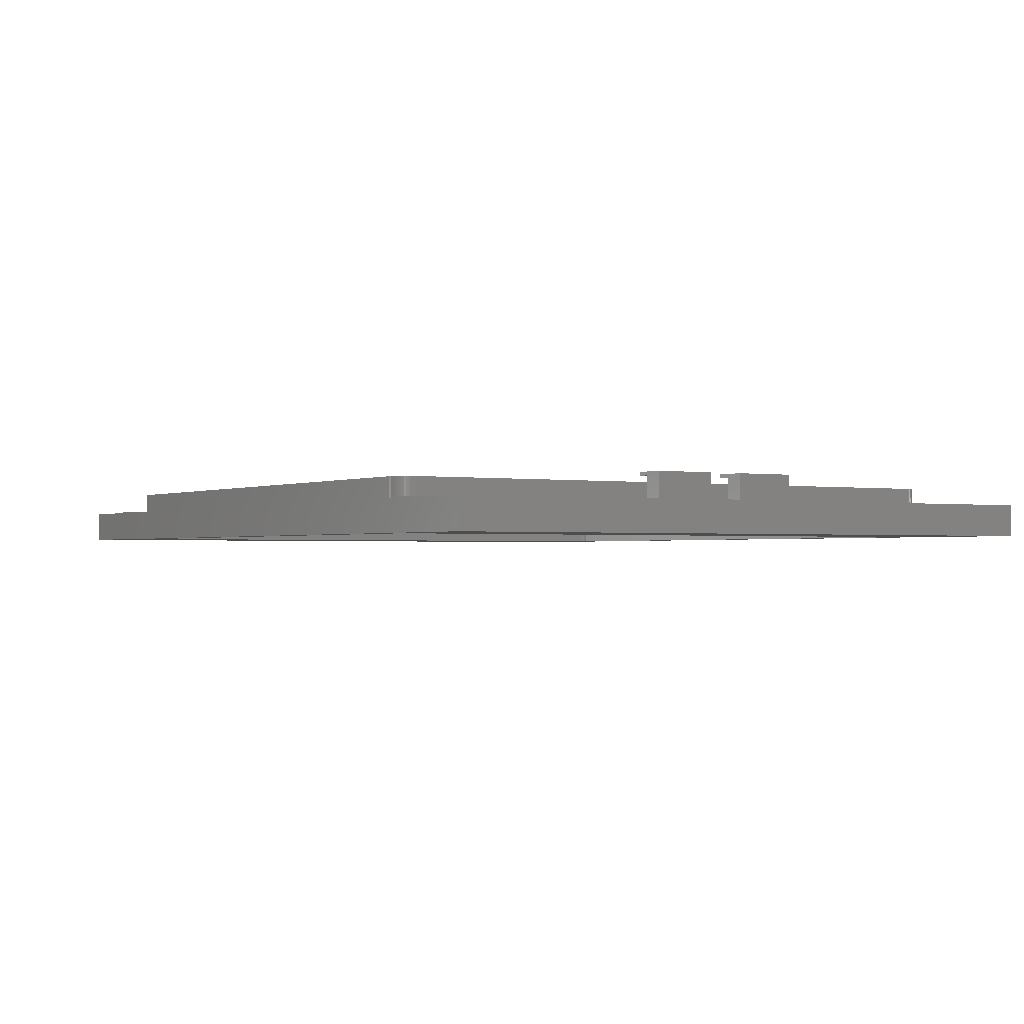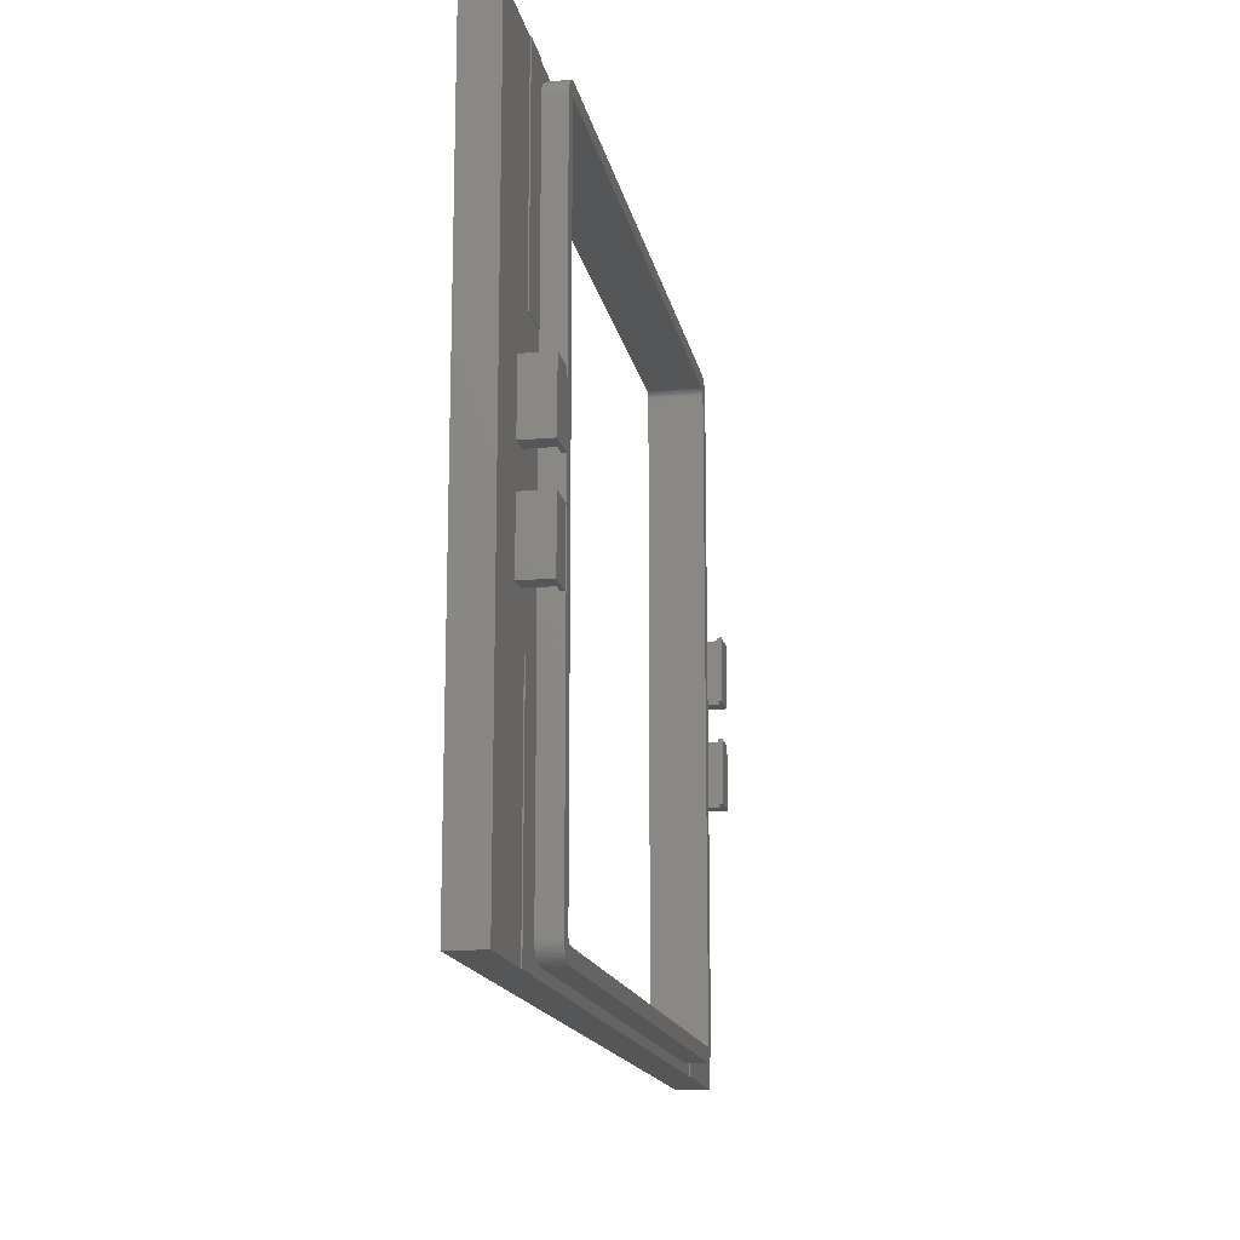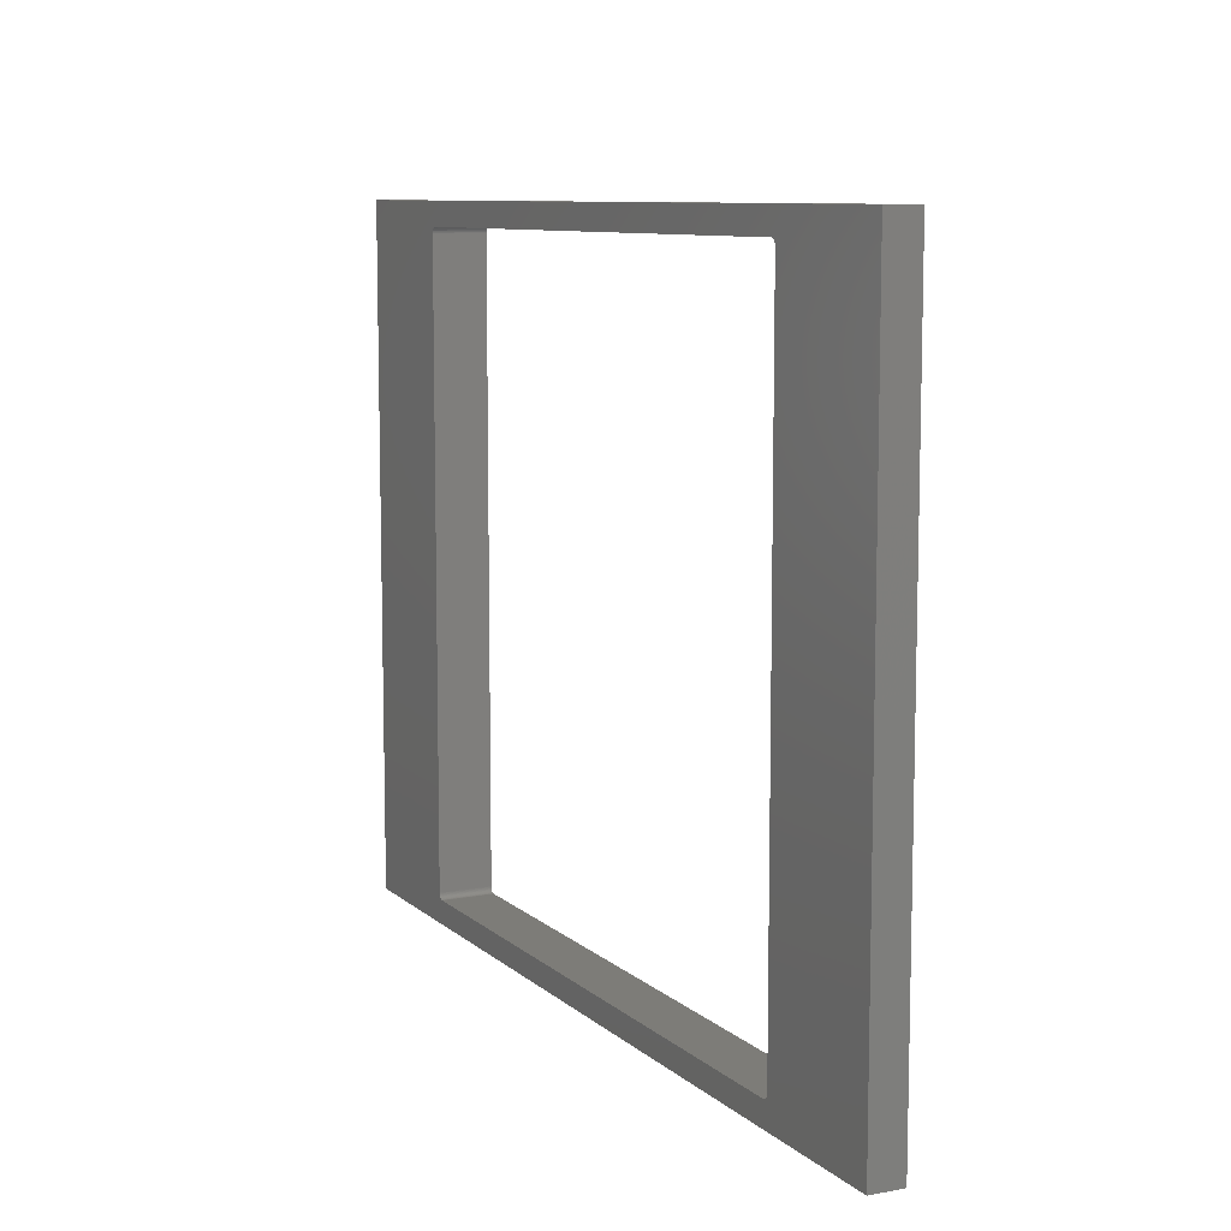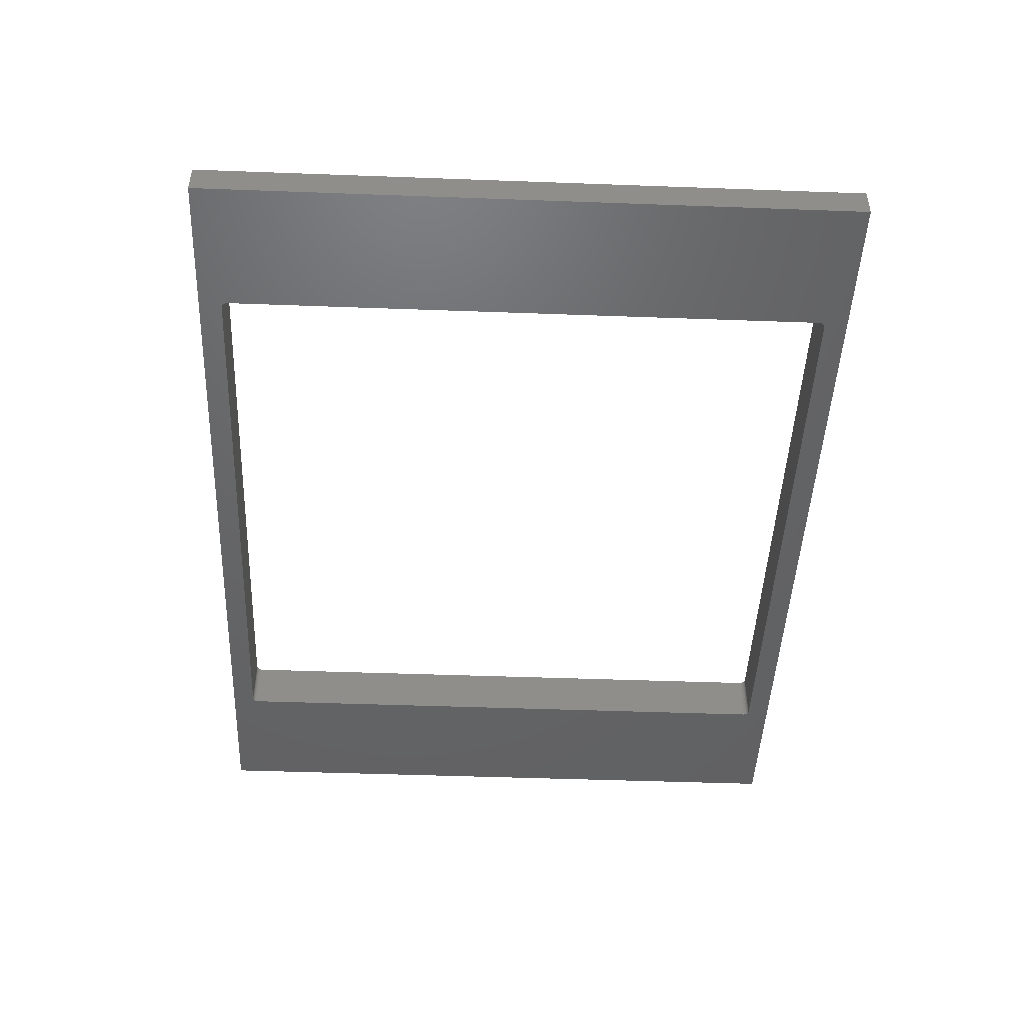
<metadata>
{"format":"stl","ext":"stl","renderer":"f3d","projection":"perspective","resolution":1024,"background":"white","views":[{"elev":-1.4,"azim":58.1,"up":"+Z"},{"elev":-15.5,"azim":-79.5,"up":"+Y"},{"elev":9.1,"azim":-116.2,"up":"+Y"},{"elev":-46.5,"azim":87.6,"up":"+Z"}]}
</metadata>
<code>
# stl→obj: 304 verts, 608 faces
v 52.75 -49.75 8.55
v 52.75 49.75 5.22
v 52.75 49.75 8.55
v 52.75 -49.75 5.22
v 52.73 -50.13 8.55
v 52.73 -50.13 5.22
v -51.66 52.06 5.22
v -51.94 51.8 8.55
v -51.66 52.06 8.55
v -51.94 51.8 5.22
v -52.75 -49.75 5.22
v -52.75 49.75 8.55
v -52.75 49.75 5.22
v -52.75 -49.75 8.55
v 50.49 49.63 8.55
v 52.73 50.13 8.55
v 50.5 49.5 8.55
v 50.47 49.75 8.55
v 52.66 50.5 8.55
v 50.5 -49.5 8.55
v 50.43 49.87 8.55
v 52.54 50.85 8.55
v 50.49 -49.63 8.55
v 50.38 49.98 8.55
v 52.38 51.2 8.55
v 50.31 50.09 8.55
v 52.18 51.51 8.55
v 50.47 -49.75 8.55
v 50.23 50.18 8.55
v 51.94 51.8 8.55
v 52.66 -50.5 8.55
v 51.66 52.06 8.55
v 50.43 -49.87 8.55
v 50.14 50.27 8.55
v 51.36 52.28 8.55
v 52.54 -50.85 8.55
v 50.04 50.34 8.55
v 51.03 52.46 8.55
v 50.38 -49.98 8.55
v 49.93 50.4 8.55
v 50.68 52.6 8.55
v 52.38 -51.2 8.55
v 50.31 -50.09 8.55
v 49.81 50.45 8.55
v 50.31 52.7 8.55
v 49.69 50.48 8.55
v 49.94 52.74 8.55
v 49.56 50.5 8.55
v -49.56 50.5 8.55
v -49.94 52.74 8.55
v -49.69 50.48 8.55
v -50.31 52.7 8.55
v -49.81 50.45 8.55
v -50.68 52.6 8.55
v -49.93 50.4 8.55
v -51.03 52.46 8.55
v -50.04 50.34 8.55
v -51.36 52.28 8.55
v -50.14 50.27 8.55
v -50.23 50.18 8.55
v -52.18 51.51 8.55
v -52.38 51.2 8.55
v -50.31 50.09 8.55
v 52.18 -51.51 8.55
v 50.23 -50.18 8.55
v 51.94 -51.8 8.55
v 51.66 -52.06 8.55
v 50.14 -50.27 8.55
v 51.36 -52.28 8.55
v 50.04 -50.34 8.55
v 51.03 -52.46 8.55
v 49.93 -50.4 8.55
v 50.68 -52.6 8.55
v 49.81 -50.45 8.55
v 50.31 -52.7 8.55
v 49.69 -50.48 8.55
v 49.94 -52.74 8.55
v 49.56 -50.5 8.55
v -49.56 -50.5 8.55
v -49.94 -52.74 8.55
v -49.69 -50.48 8.55
v -50.31 -52.7 8.55
v -49.81 -50.45 8.55
v -50.68 -52.6 8.55
v -49.93 -50.4 8.55
v -51.03 -52.46 8.55
v -50.04 -50.34 8.55
v -51.36 -52.28 8.55
v -50.14 -50.27 8.55
v -51.66 -52.06 8.55
v -50.23 -50.18 8.55
v -52.18 -51.51 8.55
v -50.31 -50.09 8.55
v -52.38 -51.2 8.55
v -50.38 -49.98 8.55
v -52.54 -50.85 8.55
v -50.43 -49.87 8.55
v -52.66 -50.5 8.55
v -50.47 -49.75 8.55
v -52.73 -50.13 8.55
v -50.49 -49.63 8.55
v -50.5 -49.5 8.55
v -50.5 49.5 8.55
v -50.38 49.98 8.55
v -52.54 50.85 8.55
v -50.43 49.87 8.55
v -52.66 50.5 8.55
v -50.47 49.75 8.55
v -52.73 50.13 8.55
v -51.94 -51.8 8.55
v -50.49 49.63 8.55
v -51.03 -52.46 5.22
v -50.68 -52.6 5.22
v 52.18 -51.51 5.22
v 51.94 -51.8 5.22
v -49.94 -52.74 5.22
v 49.94 -52.74 5.22
v 49.94 52.74 5.22
v -49.94 52.74 5.22
v 52.66 -50.5 5.22
v 52.54 -50.85 5.22
v 51.03 -52.46 5.22
v 51.36 -52.28 5.22
v -52.38 -51.2 5.22
v -52.54 -50.85 5.22
v -51.94 -51.8 5.22
v -52.18 -51.51 5.22
v -51.66 -52.06 5.22
v -52.54 50.85 5.22
v -52.38 51.2 5.22
v -50.68 52.6 5.22
v -51.03 52.46 5.22
v 52.54 50.85 5.22
v 52.66 50.5 5.22
v 52.73 50.13 5.22
v 51.94 51.8 5.22
v 52.18 51.51 5.22
v 52.38 -51.2 5.22
v 50.68 -52.6 5.22
v 51.66 -52.06 5.22
v -52.66 -50.5 5.22
v 50.75 -50.75 3.815e-07
v 50.5 -49.5 3.815e-07
v 50.75 50.75 3.815e-07
v 50.49 -49.63 3.815e-07
v 50.47 -49.75 3.815e-07
v 50.43 -49.87 3.815e-07
v 50.38 -49.98 3.815e-07
v 50.31 -50.09 3.815e-07
v 50.23 -50.18 3.815e-07
v 50.14 -50.27 3.815e-07
v 50.04 -50.34 3.815e-07
v 49.93 -50.4 3.815e-07
v 49.81 -50.45 3.815e-07
v 49.69 -50.48 3.815e-07
v 49.56 -50.5 3.815e-07
v -49.56 -50.5 3.815e-07
v -50.5 -49.5 3.815e-07
v -50.75 -50.75 3.815e-07
v -50.5 49.5 3.815e-07
v -50.49 -49.63 3.815e-07
v -50.47 -49.75 3.815e-07
v -50.43 -49.87 3.815e-07
v -50.38 -49.98 3.815e-07
v -50.31 -50.09 3.815e-07
v -50.23 -50.18 3.815e-07
v -50.14 -50.27 3.815e-07
v -50.04 -50.34 3.815e-07
v -49.93 -50.4 3.815e-07
v -49.81 -50.45 3.815e-07
v -49.69 -50.48 3.815e-07
v 50.5 49.5 3.815e-07
v 50.49 49.63 3.815e-07
v 50.47 49.75 3.815e-07
v 50.43 49.87 3.815e-07
v 50.38 49.98 3.815e-07
v 50.31 50.09 3.815e-07
v 50.23 50.18 3.815e-07
v 50.14 50.27 3.815e-07
v 50.04 50.34 3.815e-07
v 49.93 50.4 3.815e-07
v 49.81 50.45 3.815e-07
v 49.69 50.48 3.815e-07
v 49.56 50.5 3.815e-07
v -49.56 50.5 3.815e-07
v -50.75 50.75 3.815e-07
v -49.69 50.48 3.815e-07
v -49.81 50.45 3.815e-07
v -49.93 50.4 3.815e-07
v -50.04 50.34 3.815e-07
v -50.14 50.27 3.815e-07
v -50.23 50.18 3.815e-07
v -50.31 50.09 3.815e-07
v -50.38 49.98 3.815e-07
v -50.43 49.87 3.815e-07
v -50.47 49.75 3.815e-07
v -50.49 49.63 3.815e-07
v -51.36 -52.28 5.22
v -52.73 50.13 5.22
v -52.66 50.5 5.22
v 52.38 51.2 5.22
v 51.66 52.06 5.22
v -50.31 52.7 5.22
v -51.36 52.28 5.22
v 50.31 -52.7 5.22
v -52.73 -50.13 5.22
v -50.31 -52.7 5.22
v -52.18 51.51 5.22
v 51.03 52.46 5.22
v 50.68 52.6 5.22
v 51.36 52.28 5.22
v 50.31 52.7 5.22
v -73 -54.27 3.433e-07
v -73 54.27 5.22
v -73 54.27 3.433e-07
v -73 -54.27 5.22
v -64 2.945 5.22
v -61 -2.945 5.22
v -61 2.945 5.22
v -64 -2.945 5.22
v -59.05 20.08 5.22
v -59.05 54.27 5.22
v -61 13.05 5.22
v -59.05 -20.08 5.22
v -64 13.05 5.22
v -53.29 -20.08 5.22
v -53.29 20.08 5.22
v -61 -13.05 5.22
v -64 -13.05 5.22
v -59.05 -54.27 5.22
v 53.29 20.08 5.22
v 53.29 54.27 5.22
v 53.29 -20.08 5.22
v -53.29 54.27 5.22
v 61 -2.945 5.22
v 59.05 -20.08 5.22
v 53.29 -54.27 5.22
v -53.29 -54.27 5.22
v 61 2.945 5.22
v 64 -2.945 5.22
v 64 2.945 5.22
v 73 54.27 5.22
v 64 13.05 5.22
v 59.05 20.08 5.22
v 61 13.05 5.22
v 59.05 54.27 5.22
v 73 -54.27 5.22
v 64 -13.05 5.22
v 61 -13.05 5.22
v 59.05 -54.27 5.22
v 73 54.27 3.433e-07
v 73 -54.27 3.433e-07
v 53.29 54.27 5.37
v 59.05 54.27 5.37
v -59.05 54.27 5.37
v -53.29 54.27 5.37
v 50.75 -50.75 3.433e-07
v -50.75 -50.75 3.433e-07
v -50.75 50.75 3.433e-07
v 50.75 50.75 3.433e-07
v -53.29 -54.27 5.37
v -59.05 -54.27 5.37
v 59.05 -54.27 5.37
v 53.29 -54.27 5.37
v 53.29 -20.08 5.37
v 59.05 -20.08 5.37
v -59.05 20.08 5.37
v -53.29 20.08 5.37
v -59.05 -20.08 5.37
v -53.29 -20.08 5.37
v 53.29 20.08 5.37
v 59.05 20.08 5.37
v 64 -2.945 9.79
v 61 -2.945 9.19
v 59 -2.945 9.79
v 59 -2.945 9.19
v 64 -13.05 9.79
v 59 -13.05 9.79
v 61 -13.05 9.19
v 59 -13.05 9.19
v 64 13.05 9.79
v 61 13.05 9.19
v 59 13.05 9.79
v 59 13.05 9.19
v 64 2.945 9.79
v 59 2.945 9.79
v 61 2.945 9.19
v 59 2.945 9.19
v -64 -13.05 9.79
v -61 -13.05 9.19
v -59 -13.05 9.79
v -59 -13.05 9.19
v -64 -2.945 9.79
v -59 -2.945 9.79
v -61 -2.945 9.19
v -59 -2.945 9.19
v -64 2.945 9.79
v -61 2.945 9.19
v -59 2.945 9.79
v -59 2.945 9.19
v -64 13.05 9.79
v -59 13.05 9.79
v -61 13.05 9.19
v -59 13.05 9.19
f 1 2 3
f 2 1 4
f 5 4 1
f 4 5 6
f 7 8 9
f 8 7 10
f 11 12 13
f 12 11 14
f 15 3 16
f 3 17 1
f 18 16 19
f 20 1 17
f 21 19 22
f 23 1 20
f 24 22 25
f 1 23 5
f 26 25 27
f 28 5 23
f 29 27 30
f 5 28 31
f 29 30 32
f 33 31 28
f 34 32 35
f 31 33 36
f 37 35 38
f 39 36 33
f 40 38 41
f 36 39 42
f 43 42 39
f 3 15 17
f 16 18 15
f 19 21 18
f 22 24 21
f 44 41 45
f 25 26 24
f 27 29 26
f 32 34 29
f 35 37 34
f 46 45 47
f 38 40 37
f 41 44 40
f 45 46 44
f 47 48 46
f 47 49 48
f 50 49 47
f 50 51 49
f 52 51 50
f 51 52 53
f 54 53 52
f 53 54 55
f 56 55 54
f 55 56 57
f 58 57 56
f 57 58 59
f 9 59 58
f 59 9 60
f 8 60 9
f 61 60 8
f 62 63 61
f 60 61 63
f 42 43 64
f 65 64 43
f 64 65 66
f 66 65 67
f 68 67 65
f 67 68 69
f 70 69 68
f 69 70 71
f 72 71 70
f 71 72 73
f 74 73 72
f 73 74 75
f 76 75 74
f 75 76 77
f 78 77 76
f 79 77 78
f 79 80 77
f 81 80 79
f 82 81 83
f 84 83 85
f 86 85 87
f 88 87 89
f 90 89 91
f 92 91 93
f 81 82 80
f 94 93 95
f 96 95 97
f 98 97 99
f 100 99 101
f 14 101 102
f 83 84 82
f 103 12 102
f 63 62 104
f 14 102 12
f 105 104 62
f 101 14 100
f 104 105 106
f 85 86 84
f 107 106 105
f 87 88 86
f 106 107 108
f 89 90 88
f 109 108 107
f 91 110 90
f 108 109 111
f 91 92 110
f 12 111 109
f 93 94 92
f 111 12 103
f 95 96 94
f 97 98 96
f 99 100 98
f 112 84 86
f 84 112 113
f 66 114 64
f 114 66 115
f 116 77 80
f 77 116 117
f 118 50 47
f 50 118 119
f 36 120 31
f 120 36 121
f 122 69 71
f 69 122 123
f 124 96 125
f 96 124 94
f 126 92 127
f 92 126 110
f 126 90 110
f 90 126 128
f 129 62 130
f 62 129 105
f 131 56 54
f 56 131 132
f 19 133 22
f 133 19 134
f 16 134 19
f 134 16 135
f 27 136 30
f 136 27 137
f 31 6 5
f 6 31 120
f 42 121 36
f 121 42 138
f 139 71 73
f 71 139 122
f 140 66 67
f 66 140 115
f 125 98 141
f 98 125 96
f 142 143 144
f 142 145 143
f 142 146 145
f 142 147 146
f 142 148 147
f 142 149 148
f 142 150 149
f 142 151 150
f 142 152 151
f 142 153 152
f 142 154 153
f 142 155 154
f 142 156 155
f 142 157 156
f 158 159 160
f 161 159 158
f 162 159 161
f 163 159 162
f 164 159 163
f 165 159 164
f 166 159 165
f 167 159 166
f 168 159 167
f 169 159 168
f 170 159 169
f 171 159 170
f 157 159 171
f 159 157 142
f 172 144 143
f 173 144 172
f 174 144 173
f 175 144 174
f 176 144 175
f 177 144 176
f 178 144 177
f 179 144 178
f 180 144 179
f 181 144 180
f 182 144 181
f 183 144 182
f 184 144 183
f 185 144 184
f 185 186 144
f 187 186 185
f 188 186 187
f 189 186 188
f 190 186 189
f 191 186 190
f 192 186 191
f 193 186 192
f 194 186 193
f 195 186 194
f 196 186 195
f 197 186 196
f 160 186 197
f 186 160 159
f 127 94 124
f 94 127 92
f 128 88 90
f 88 128 198
f 199 107 200
f 107 199 109
f 200 105 129
f 105 200 107
f 3 135 16
f 135 3 2
f 22 201 25
f 201 22 133
f 136 32 30
f 32 136 202
f 203 54 52
f 54 203 131
f 132 58 56
f 58 132 204
f 204 9 58
f 9 204 7
f 64 138 42
f 138 64 114
f 205 73 75
f 73 205 139
f 117 75 77
f 75 117 205
f 123 67 69
f 67 123 140
f 141 100 206
f 100 141 98
f 206 14 11
f 14 206 100
f 198 86 88
f 86 198 112
f 207 80 82
f 80 207 116
f 113 82 84
f 82 113 207
f 13 109 199
f 109 13 12
f 130 61 208
f 61 130 62
f 208 8 10
f 8 208 61
f 25 137 27
f 137 25 201
f 209 41 38
f 41 209 210
f 211 38 35
f 38 211 209
f 119 52 50
f 52 119 203
f 212 47 45
f 47 212 118
f 210 45 41
f 45 210 212
f 202 35 32
f 35 202 211
f 143 17 172
f 17 143 20
f 145 20 143
f 20 145 23
f 155 78 76
f 78 155 156
f 192 59 60
f 59 192 191
f 101 158 102
f 158 101 161
f 102 160 103
f 160 102 158
f 170 85 83
f 85 170 169
f 150 43 149
f 43 150 65
f 156 79 78
f 79 156 157
f 185 48 49
f 48 185 184
f 147 28 146
f 28 147 33
f 152 72 70
f 72 152 153
f 151 70 68
f 70 151 152
f 95 163 97
f 163 95 164
f 91 165 93
f 165 91 166
f 169 87 85
f 87 169 168
f 171 83 81
f 83 171 170
f 106 194 104
f 194 106 195
f 103 197 111
f 197 103 160
f 189 53 55
f 53 189 188
f 177 29 178
f 29 177 26
f 184 46 48
f 46 184 183
f 190 55 57
f 55 190 189
f 146 23 145
f 23 146 28
f 148 33 147
f 33 148 39
f 153 74 72
f 74 153 154
f 150 68 65
f 68 150 151
f 97 162 99
f 162 97 163
f 93 164 95
f 164 93 165
f 167 91 89
f 91 167 166
f 157 81 79
f 81 157 171
f 108 195 106
f 195 108 196
f 174 21 175
f 21 174 18
f 175 24 176
f 24 175 21
f 181 37 40
f 37 181 180
f 182 40 44
f 40 182 181
f 188 51 53
f 51 188 187
f 187 49 51
f 49 187 185
f 191 57 59
f 57 191 190
f 149 39 148
f 39 149 43
f 154 76 74
f 76 154 155
f 99 161 101
f 161 99 162
f 168 89 87
f 89 168 167
f 111 196 108
f 196 111 197
f 104 193 63
f 193 104 194
f 63 192 60
f 192 63 193
f 173 18 174
f 18 173 15
f 172 15 173
f 15 172 17
f 176 26 177
f 26 176 24
f 180 34 37
f 34 180 179
f 179 29 34
f 29 179 178
f 183 44 46
f 44 183 182
f 213 214 215
f 214 213 216
f 217 218 219
f 218 217 220
f 214 221 222
f 219 221 223
f 221 219 224
f 221 225 223
f 214 217 225
f 217 214 220
f 216 220 214
f 221 214 225
f 221 226 227
f 226 221 224
f 218 224 219
f 228 224 218
f 229 224 228
f 216 224 229
f 220 216 229
f 224 216 230
f 2 231 232
f 231 2 233
f 4 233 2
f 232 135 2
f 232 134 135
f 232 133 134
f 232 201 133
f 232 137 201
f 232 136 137
f 232 202 136
f 232 211 202
f 232 209 211
f 232 210 209
f 232 212 210
f 232 118 212
f 232 119 118
f 227 13 234
f 199 234 13
f 200 234 199
f 129 234 200
f 130 234 129
f 208 234 130
f 10 234 208
f 7 234 10
f 204 234 7
f 132 234 204
f 131 234 132
f 203 234 131
f 119 234 203
f 234 119 232
f 233 235 231
f 235 233 236
f 233 4 237
f 6 237 4
f 120 237 6
f 121 237 120
f 138 237 121
f 114 237 138
f 115 237 114
f 140 237 115
f 123 237 140
f 122 237 123
f 139 237 122
f 205 237 139
f 117 237 205
f 116 237 117
f 13 227 11
f 226 11 227
f 116 238 237
f 207 238 116
f 113 238 207
f 112 238 113
f 198 238 112
f 128 238 198
f 126 238 128
f 127 238 126
f 124 238 127
f 125 238 124
f 141 238 125
f 206 238 141
f 11 238 206
f 238 11 226
f 239 240 241
f 240 239 235
f 241 242 243
f 244 243 242
f 231 245 244
f 245 231 239
f 243 244 245
f 244 242 246
f 242 241 247
f 240 247 241
f 248 247 240
f 236 248 249
f 239 231 235
f 235 236 249
f 248 236 247
f 247 236 250
f 247 251 242
f 251 247 252
f 251 246 242
f 246 251 232
f 232 251 234
f 215 234 251
f 234 215 222
f 222 215 214
f 246 253 254
f 253 246 232
f 234 255 256
f 255 234 222
f 252 257 251
f 252 258 257
f 258 213 259
f 213 258 252
f 260 251 257
f 259 251 260
f 259 215 251
f 215 259 213
f 213 230 216
f 230 213 238
f 238 213 237
f 252 237 213
f 237 252 250
f 250 252 247
f 230 261 262
f 261 230 238
f 237 263 264
f 263 237 250
f 159 259 186
f 259 159 258
f 257 144 260
f 144 257 142
f 257 159 142
f 159 257 258
f 259 144 186
f 144 259 260
f 237 265 233
f 265 237 264
f 265 263 266
f 263 265 264
f 263 236 266
f 236 263 250
f 236 265 266
f 265 236 233
f 221 255 222
f 255 221 267
f 255 268 256
f 268 255 267
f 268 234 256
f 234 268 227
f 221 268 267
f 268 221 227
f 230 269 224
f 269 230 262
f 269 261 270
f 261 269 262
f 261 226 270
f 226 261 238
f 226 269 270
f 269 226 224
f 231 253 232
f 253 231 271
f 253 272 254
f 272 253 271
f 272 246 254
f 246 272 244
f 231 272 271
f 272 231 244
f 273 274 275
f 240 274 273
f 274 240 235
f 275 274 276
f 275 277 273
f 277 275 278
f 279 278 280
f 278 279 277
f 248 279 249
f 279 248 277
f 277 240 273
f 240 277 248
f 280 275 276
f 275 280 278
f 280 274 279
f 274 280 276
f 249 274 235
f 274 249 279
f 281 282 283
f 243 282 281
f 282 243 245
f 283 282 284
f 283 285 281
f 285 283 286
f 287 286 288
f 286 287 285
f 241 287 239
f 287 241 285
f 285 243 281
f 243 285 241
f 288 283 284
f 283 288 286
f 288 282 287
f 282 288 284
f 239 282 245
f 282 239 287
f 289 290 291
f 229 290 289
f 290 229 228
f 291 290 292
f 293 291 294
f 291 293 289
f 295 294 296
f 294 295 293
f 220 295 218
f 295 220 293
f 229 293 220
f 293 229 289
f 291 296 294
f 296 291 292
f 290 296 292
f 296 290 295
f 290 218 295
f 218 290 228
f 297 298 299
f 217 298 297
f 298 217 219
f 299 298 300
f 301 299 302
f 299 301 297
f 303 302 304
f 302 303 301
f 225 303 223
f 303 225 301
f 217 301 225
f 301 217 297
f 299 304 302
f 304 299 300
f 298 304 300
f 304 298 303
f 298 223 303
f 223 298 219

</code>
